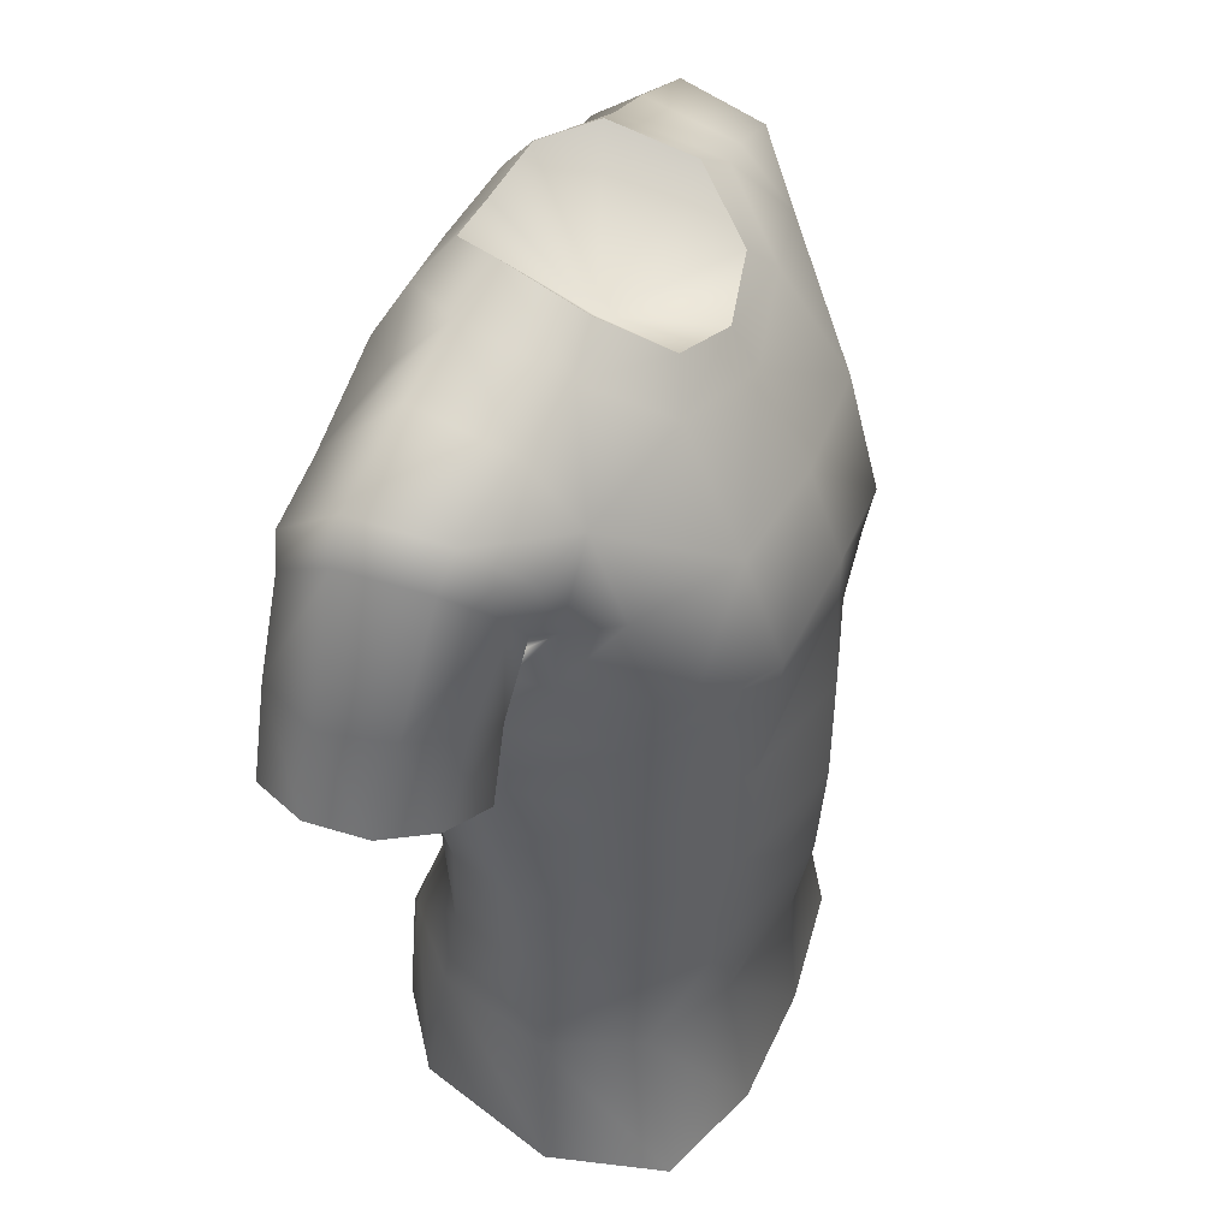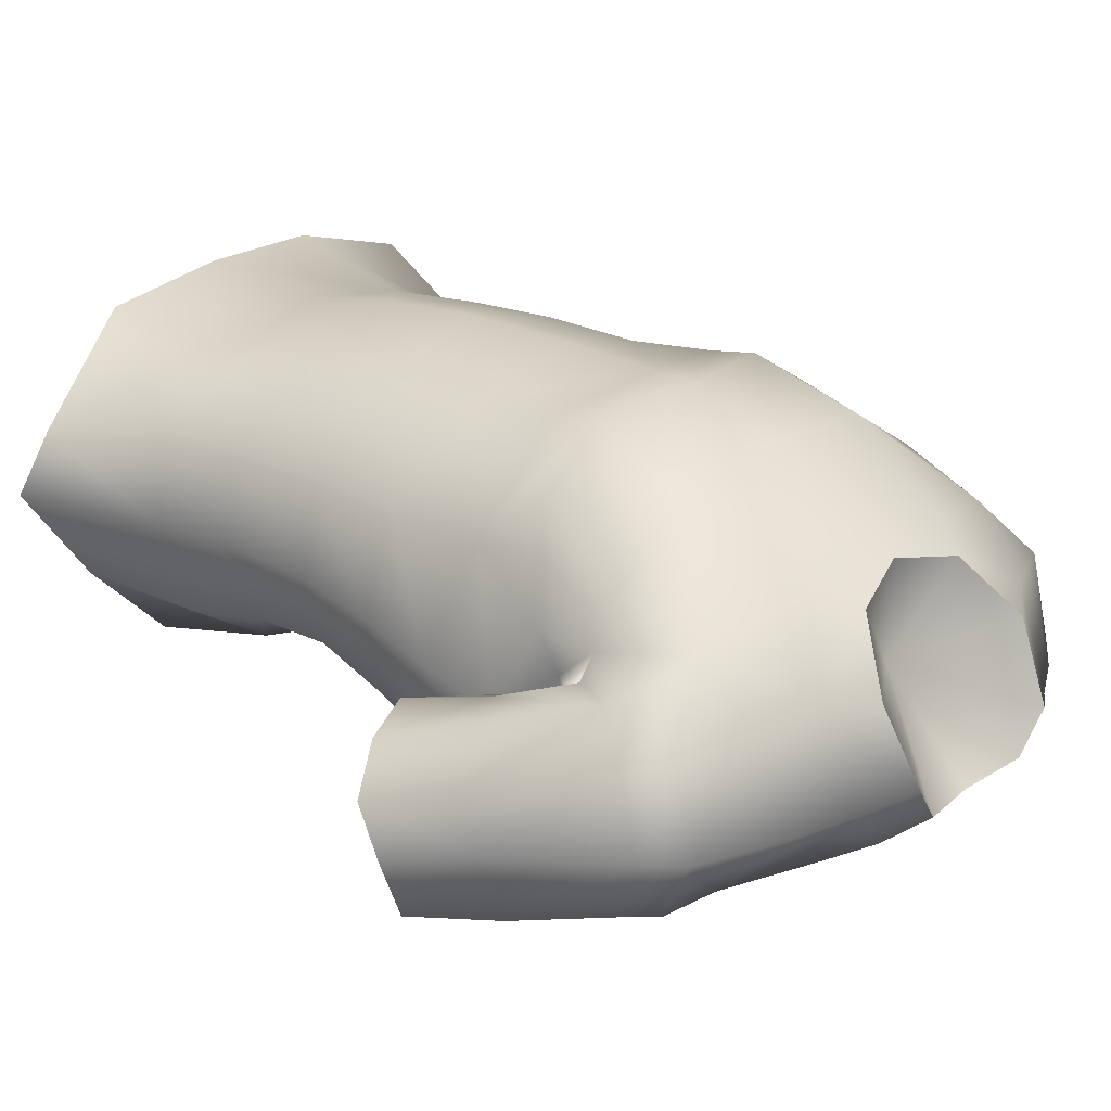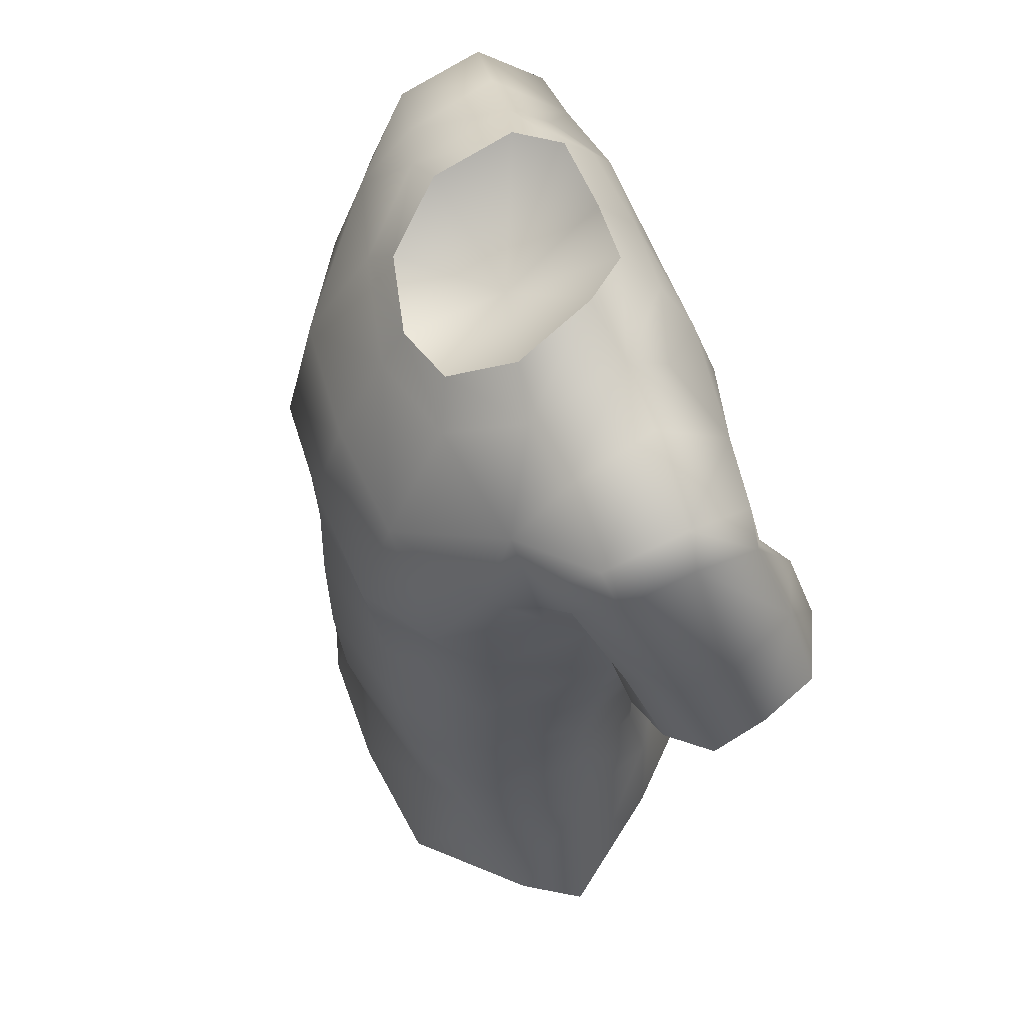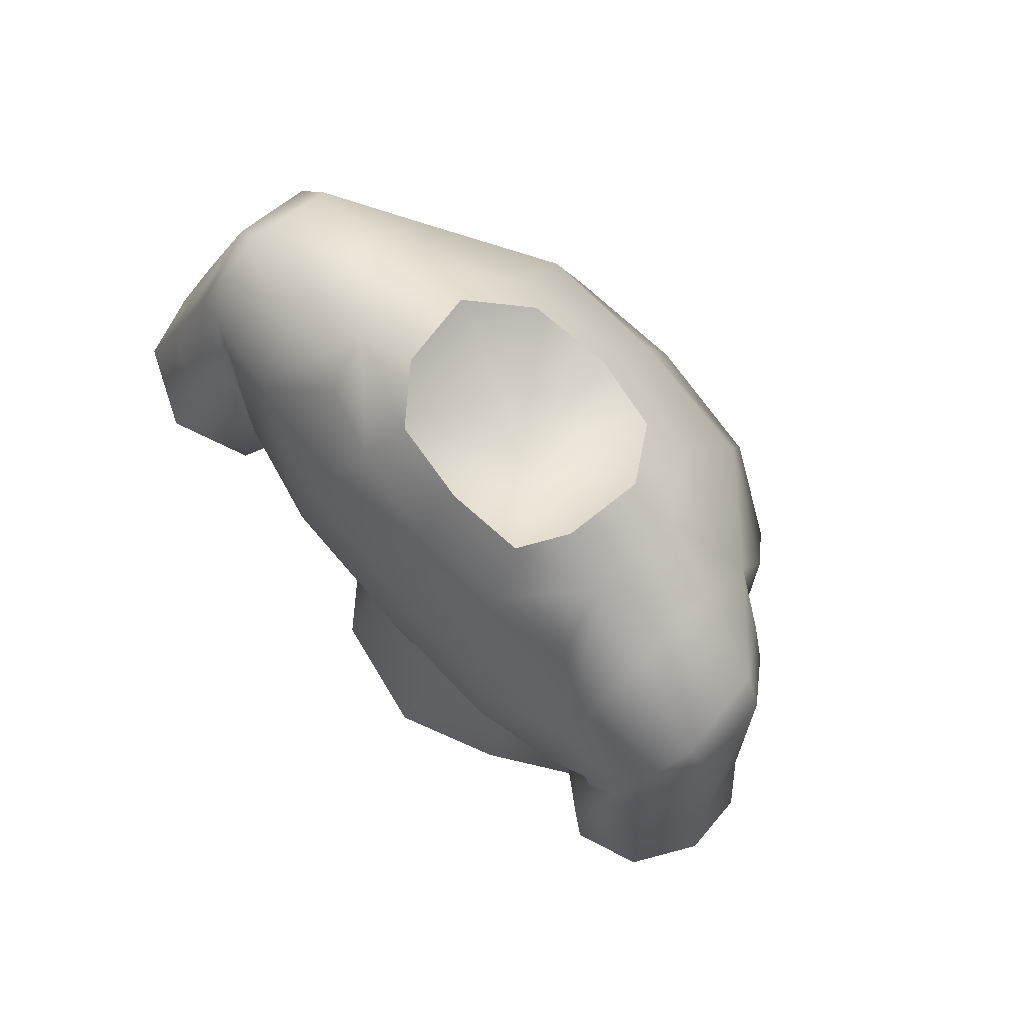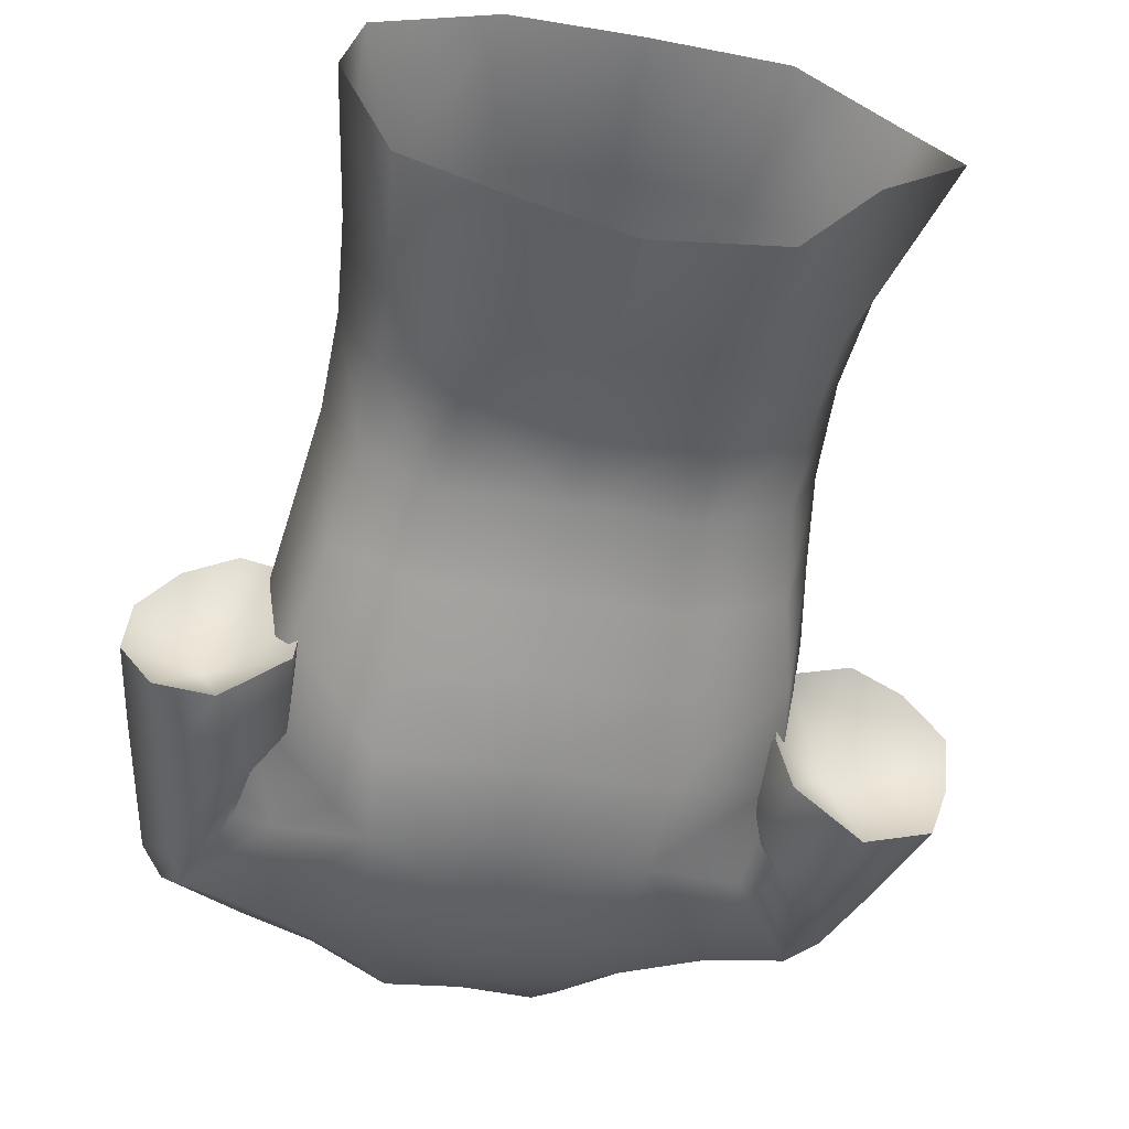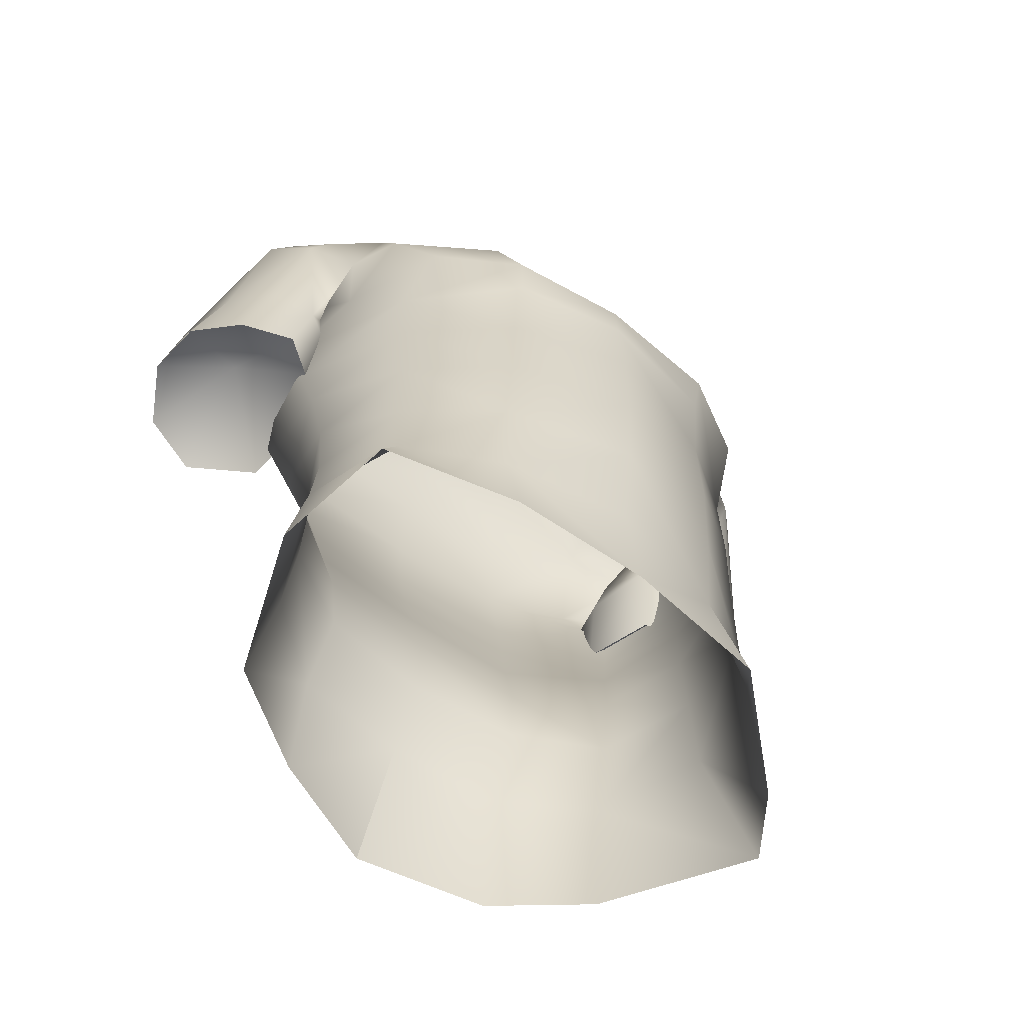
<metadata>
{"format":"obj","ext":"obj","renderer":"f3d","projection":"perspective","resolution":1024,"background":"white","views":[{"elev":42.0,"azim":-71.3,"up":"+Y"},{"elev":26.7,"azim":129.0,"up":"+Z"},{"elev":57.9,"azim":66.3,"up":"+Y"},{"elev":76.9,"azim":-135.9,"up":"+Y"},{"elev":-57.8,"azim":-10.3,"up":"+Z"},{"elev":-64.4,"azim":-39.0,"up":"+Y"}]}
</metadata>
<code>
g default
v 0.2053 -0.04304 -0.1789
v 0.1236 -0.01404 -0.2745
v 0.3123 -0.02293 -0.03325
v 0.2686 -0.01815 0.03189
v -0.1594 -0.03216 0.1384
v -0.02202 -0.01379 -0.3124
v 0.2749 0.7581 0.02205
v 0.2947 0.8312 0.01923
v 0.2398 0.8566 0.03867
v 0.2426 0.7562 0.07286
v 0.2433 0.9235 -0.02195
v 0.3343 0.8924 -0.0209
v 0.3417 0.9242 -0.1153
v 0.2381 0.9621 -0.1237
v 0.3179 0.8777 -0.2026
v 0.228 0.8744 -0.223
v 0.279 0.7634 -0.2283
v 0.2343 0.743 -0.2485
v 0.2547 0.6948 -0.1918
v 0.2613 0.6416 -0.1957
v 0.2491 0.6704 -0.1187
v 0.2633 0.6204 -0.09586
v 0.2501 0.6978 -0.03416
v 0.246 0.669 0.00265
v 0.2343 0.6997 -0.06663
v 0.2289 0.6822 -0.1505
v 0.2514 0.708 -0.2157
v 0.2961 0.7604 -0.2354
v 0.3528 0.8505 -0.1964
v 0.3688 0.8864 -0.1151
v 0.3635 0.8598 -0.02929
v 0.3239 0.8103 0.005286
v 0.278 0.7452 -0.01342
v 0.2361 0.6366 -0.08309
v 0.2245 0.6517 -0.1716
v 0.3062 0.6534 -0.05011
v 0.3576 0.6787 -0.04825
v 0.4056 0.7057 -0.08225
v 0.4168 0.7285 -0.1483
v 0.3863 0.7395 -0.231
v 0.3116 0.7127 -0.2717
v 0.2504 0.6856 -0.249
v 0.3316 0.5612 -0.07296
v 0.2581 0.5556 -0.1125
v 0.2412 0.5796 -0.2024
v 0.2604 0.5964 -0.261
v 0.3401 0.6296 -0.2942
v 0.4212 0.6371 -0.2512
v 0.4433 0.6303 -0.1808
v 0.4456 0.6073 -0.119
v 0.3934 0.5806 -0.08303
v -0.02293 0.9013 0.05071
v -0.02427 0.8592 0.07855
v 0.1045 0.885 0.05997
v 0.06507 0.9261 0.03827
v 0.1157 0.9823 -0.02425
v 0.1708 0.949 -0.01189
v 0.09801 1.02 -0.1149
v 0.1624 0.9851 -0.1273
v 0.05356 1.01 -0.1697
v 0.07402 0.9625 -0.2094
v -0.03036 0.997 -0.183
v -0.02679 0.9442 -0.2291
v 0.09971 0.9088 -0.2404
v -0.02451 0.8892 -0.2541
v 0.1134 0.8298 -0.2651
v -0.02216 0.8128 -0.2772
v 0.129 0.7176 -0.2791
v -0.02058 0.7064 -0.2912
v 0.1338 0.6203 -0.2682
v -0.02046 0.6051 -0.284
v 0.1224 0.7596 0.1337
v -0.02666 0.754 0.1348
v -0.02654 0.6514 0.1713
v 0.1131 0.6327 0.1709
v 0.2078 0.6439 0.1224
v 0.2283 0.5762 0.0679
v 0.1108 0.5802 0.1609
v -0.02531 0.5994 0.1707
v 0.2689 0.5369 -0.07226
v 0.2468 0.5322 -0.1816
v 0.125 0.5243 -0.2474
v -0.02095 0.5113 -0.2633
v -0.02304 0.484 0.1745
v 0.115 0.4747 0.1446
v 0.2281 0.4623 0.06996
v 0.2558 0.4462 -0.05685
v 0.2241 0.4385 -0.1623
v 0.1159 0.4295 -0.2286
v -0.02238 0.422 -0.2387
v -0.0217 0.3556 0.1728
v 0.1186 0.3542 0.1426
v 0.2239 0.3532 0.06901
v 0.2429 0.3458 -0.04628
v 0.2069 0.3345 -0.1418
v 0.1089 0.3332 -0.2058
v -0.02346 0.3268 -0.2166
v -0.01912 0.2369 0.1626
v 0.1217 0.2387 0.1323
v 0.2233 0.2377 0.06548
v 0.2417 0.2374 -0.03999
v 0.2039 0.2348 -0.1472
v 0.1029 0.2322 -0.2007
v -0.02301 0.2334 -0.2215
v 0.1467 -0.03019 0.1386
v -0.01419 0.1258 0.1391
v 0.1277 0.1276 0.114
v 0.2318 0.1314 0.05985
v 0.2538 0.1321 -0.04563
v 0.2072 0.1314 -0.1705
v 0.104 0.1398 -0.2423
v -0.02292 0.1389 -0.2552
v 0.1538 0.9384 -0.1823
v -0.2712 0.6486 -0.1615
v -0.2967 0.6801 -0.08503
v -0.3157 0.6814 -0.06604
v -0.2967 0.6474 -0.1469
v -0.3117 0.7461 -0.0169
v -0.3108 0.7326 -0.04704
v -0.3615 0.7951 -0.04886
v -0.3364 0.8199 -0.03234
v -0.3954 0.8375 -0.09767
v -0.3699 0.8738 -0.08785
v -0.4046 0.8513 -0.1909
v -0.3801 0.8923 -0.1906
v -0.3663 0.7984 -0.2643
v -0.3574 0.8366 -0.2654
v -0.3201 0.7066 -0.2727
v -0.3105 0.7306 -0.2696
v -0.2789 0.6613 -0.2342
v -0.2894 0.666 -0.2227
v -0.3286 0.6353 -0.06721
v -0.2948 0.6158 -0.08334
v -0.2622 0.6127 -0.1677
v -0.2691 0.5346 -0.1846
v -0.3069 0.529 -0.09811
v -0.2691 0.6273 -0.2546
v -0.2737 0.5372 -0.2484
v -0.3235 0.6442 -0.2965
v -0.3849 0.6731 -0.2814
v -0.3436 0.5562 -0.3058
v -0.4112 0.5663 -0.2858
v -0.4345 0.6774 -0.2079
v -0.4498 0.5729 -0.2228
v -0.4183 0.6718 -0.1326
v -0.4456 0.565 -0.1547
v -0.3794 0.6563 -0.08314
v -0.4033 0.5507 -0.1025
v -0.3454 0.5387 -0.07413
v -0.1461 1.017 -0.1322
v -0.1526 0.9801 -0.04128
v -0.2062 0.946 -0.03645
v -0.2034 0.9865 -0.1522
v -0.2815 0.9123 -0.06252
v -0.2838 0.9482 -0.1669
v -0.1153 1.01 -0.181
v -0.1297 0.9601 -0.2228
v -0.2741 0.8596 -0.2612
v -0.2147 0.929 -0.2096
v -0.1493 0.906 -0.2566
v -0.2696 0.7278 -0.2831
v -0.1571 0.8267 -0.2828
v -0.1704 0.7144 -0.2978
v -0.2838 0.8465 2.3e-05
v -0.1091 0.9245 0.02713
v -0.1501 0.8821 0.04332
v -0.2867 0.7511 0.03902
v -0.1745 0.7562 0.1143
v -0.2993 0.6617 -0.03169
v -0.255 0.6386 0.09215
v -0.1655 0.6297 0.1536
v -0.3231 0.6117 -0.1272
v -0.3083 0.6307 -0.2277
v -0.1757 0.6173 -0.2864
v -0.1589 0.5776 0.1452
v -0.2647 0.5715 0.03914
v -0.3096 0.5315 -0.1064
v -0.275 0.5273 -0.2129
v -0.1678 0.5216 -0.2644
v -0.1569 0.4726 0.1303
v -0.2612 0.4587 0.04479
v -0.297 0.442 -0.08642
v -0.2542 0.4347 -0.1887
v -0.1609 0.4274 -0.2433
v -0.1582 0.3522 0.1283
v -0.2553 0.3498 0.04437
v -0.2838 0.3418 -0.07447
v -0.2382 0.3313 -0.1653
v -0.1562 0.3315 -0.2188
v -0.1566 0.2372 0.1194
v -0.1506 0.1266 0.1074
v -0.009384 -0.0295 0.1496
v -0.2515 0.2351 0.04353
v -0.2524 0.1306 0.0488
v -0.2978 -0.01551 0.09194
v -0.2817 0.2344 -0.06518
v -0.2914 0.1326 -0.05801
v -0.318 -0.02192 -0.04373
v -0.2341 0.2323 -0.1684
v -0.2378 0.1331 -0.1831
v -0.2549 -0.009553 -0.2019
v -0.1503 0.2308 -0.2124
v -0.1511 0.14 -0.2505
v -0.1485 -0.0145 -0.2652
v -0.03614 0.8923 -0.07698
v 0.3148 0.664 -0.1488
v -0.3658 0.6209 -0.1821
g Body
f 26 25 23 21
f 7 23 25 33
f 32 8 7 33
f 31 12 8 32
f 30 13 12 31
f 29 15 13 30
f 28 17 15 29
f 27 19 17 28
f 27 26 21 19
f 36 33 25 34
f 34 25 26 35
f 45 44 34 35
f 35 26 27 42
f 46 45 35 42
f 42 27 28 41
f 41 28 29 40
f 47 46 42 41
f 47 41 40 48
f 40 29 30 39
f 49 48 40 39
f 39 30 31 38
f 50 49 39 38
f 38 31 32 37
f 32 33 36 37
f 51 50 38 37
f 43 36 34 44
f 51 37 36 43
f 58 56 57 59
f 59 57 11 14
f 14 11 12 13
f 60 58 59 61
f 62 60 61 63
f 59 14 16 113
f 16 14 13 15
f 63 61 64 65
f 18 16 15 17
f 65 64 66 67
f 68 66 16 18
f 67 66 68 69
f 9 8 12 11
f 57 56 55 54
f 9 11 57 54
f 7 8 9 10
f 54 55 52 53
f 72 54 53 73
f 10 9 72
f 24 23 7 10
f 24 10 76
f 76 72 75
f 75 72 73 74
f 22 21 23 24
f 20 18 17 19
f 20 19 21 22
f 68 18 20 70
f 69 68 70 71
f 78 75 74 79
f 77 24 76
f 77 76 75 78
f 22 24 77 80
f 20 22 80 81
f 70 20 81 82
f 71 70 82 83
f 85 78 79 84
f 77 78 85 86
f 80 77 86 87
f 81 80 87 88
f 82 81 88 89
f 83 82 89 90
f 85 84 91 92
f 86 85 92 93
f 87 86 93 94
f 88 87 94 95
f 89 88 95 96
f 90 89 96 97
f 99 92 91 98
f 107 106 192 105
f 107 99 98 106
f 93 92 99 100
f 108 107 105 4
f 108 100 99 107
f 94 93 100 101
f 109 108 4 3
f 109 101 100 108
f 95 94 101 102
f 110 109 3 1
f 110 102 101 109
f 96 95 102 103
f 111 110 1 2
f 111 103 102 110
f 97 96 103 104
f 104 103 111 112
f 112 111 2 6
f 16 66 64 113
f 113 64 61 59
f 10 72 76
f 114 117 116 115
f 118 119 115 116
f 120 119 118 121
f 122 120 121 123
f 124 122 123 125
f 126 124 125 127
f 128 126 127 129
f 130 128 129 131
f 130 131 117 114
f 132 133 115 119
f 133 134 114 115
f 135 134 133 136
f 134 137 130 114
f 138 137 134 135
f 137 139 128 130
f 139 140 126 128
f 141 139 137 138
f 141 142 140 139
f 140 143 124 126
f 144 143 140 142
f 143 145 122 124
f 146 145 143 144
f 145 147 120 122
f 120 147 132 119
f 148 147 145 146
f 149 136 133 132
f 148 149 132 147
f 150 153 152 151
f 153 155 154 152
f 155 125 123 154
f 156 157 153 150
f 62 63 157 156
f 153 159 158 155
f 158 127 125 155
f 63 65 160 157
f 161 129 127 158
f 65 67 162 160
f 163 161 158 162
f 67 69 163 162
f 164 154 123 121
f 152 166 165 151
f 164 166 152 154
f 118 167 164 121
f 166 53 52 165
f 168 73 53 166
f 167 168 164
f 169 167 118 116
f 169 170 167
f 170 171 168
f 171 74 73 168
f 172 169 116 117
f 173 131 129 161
f 173 172 117 131
f 163 174 173 161
f 69 71 174 163
f 175 79 74 171
f 176 170 169
f 176 175 171 170
f 172 177 176 169
f 173 178 177 172
f 174 179 178 173
f 71 83 179 174
f 180 84 79 175
f 176 181 180 175
f 177 182 181 176
f 178 183 182 177
f 179 184 183 178
f 83 90 184 179
f 180 185 91 84
f 181 186 185 180
f 182 187 186 181
f 183 188 187 182
f 184 189 188 183
f 90 97 189 184
f 190 98 91 185
f 191 5 192 106
f 191 106 98 190
f 186 193 190 185
f 194 195 5 191
f 194 191 190 193
f 187 196 193 186
f 197 198 195 194
f 197 194 193 196
f 188 199 196 187
f 200 201 198 197
f 200 197 196 199
f 189 202 199 188
f 203 204 201 200
f 203 200 199 202
f 97 104 202 189
f 104 112 203 202
f 112 6 204 203
f 158 159 160 162
f 159 153 157 160
f 167 170 168
f 56 58 205
f 58 60 205
f 60 62 205
f 55 56 205
f 52 55 205
f 150 151 205
f 156 150 205
f 62 156 205
f 151 165 205
f 165 52 205
f 44 45 206
f 45 46 206
f 46 47 206
f 47 48 206
f 48 49 206
f 49 50 206
f 50 51 206
f 43 44 206
f 51 43 206
f 135 136 207
f 138 135 207
f 141 138 207
f 142 141 207
f 144 142 207
f 146 144 207
f 148 146 207
f 136 149 207
f 149 148 207
f 168 166 164
f 9 54 72

</code>
